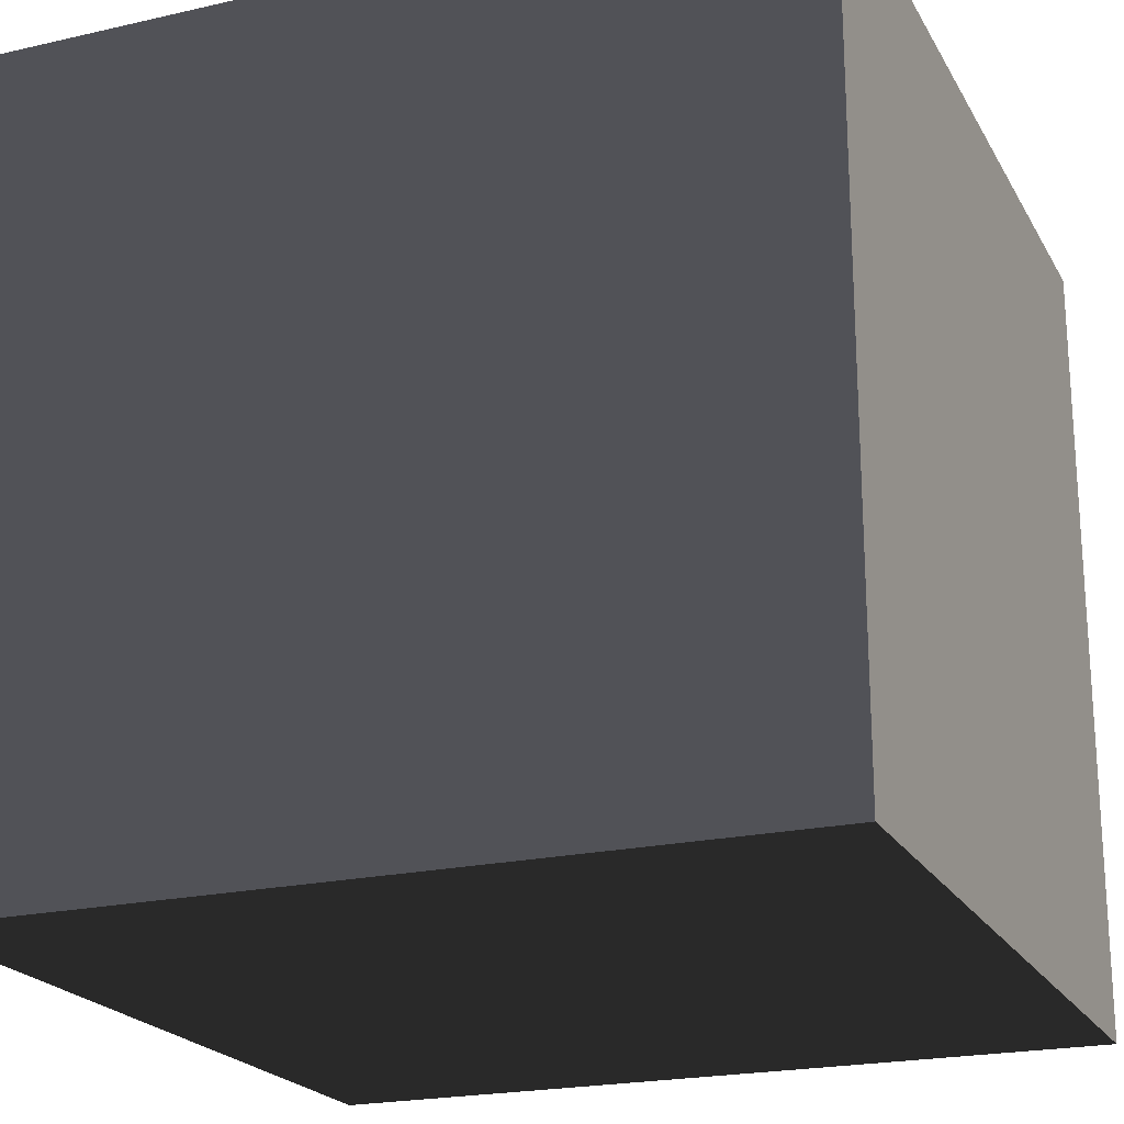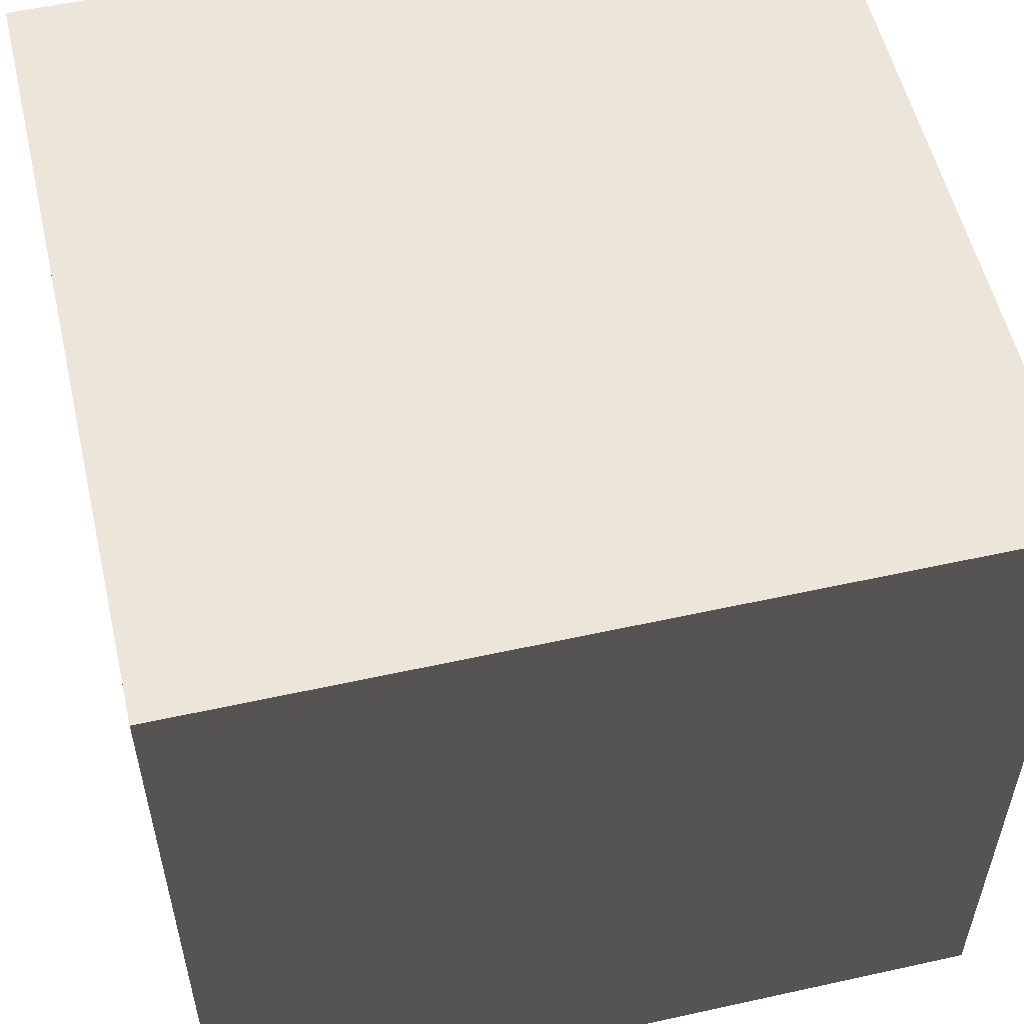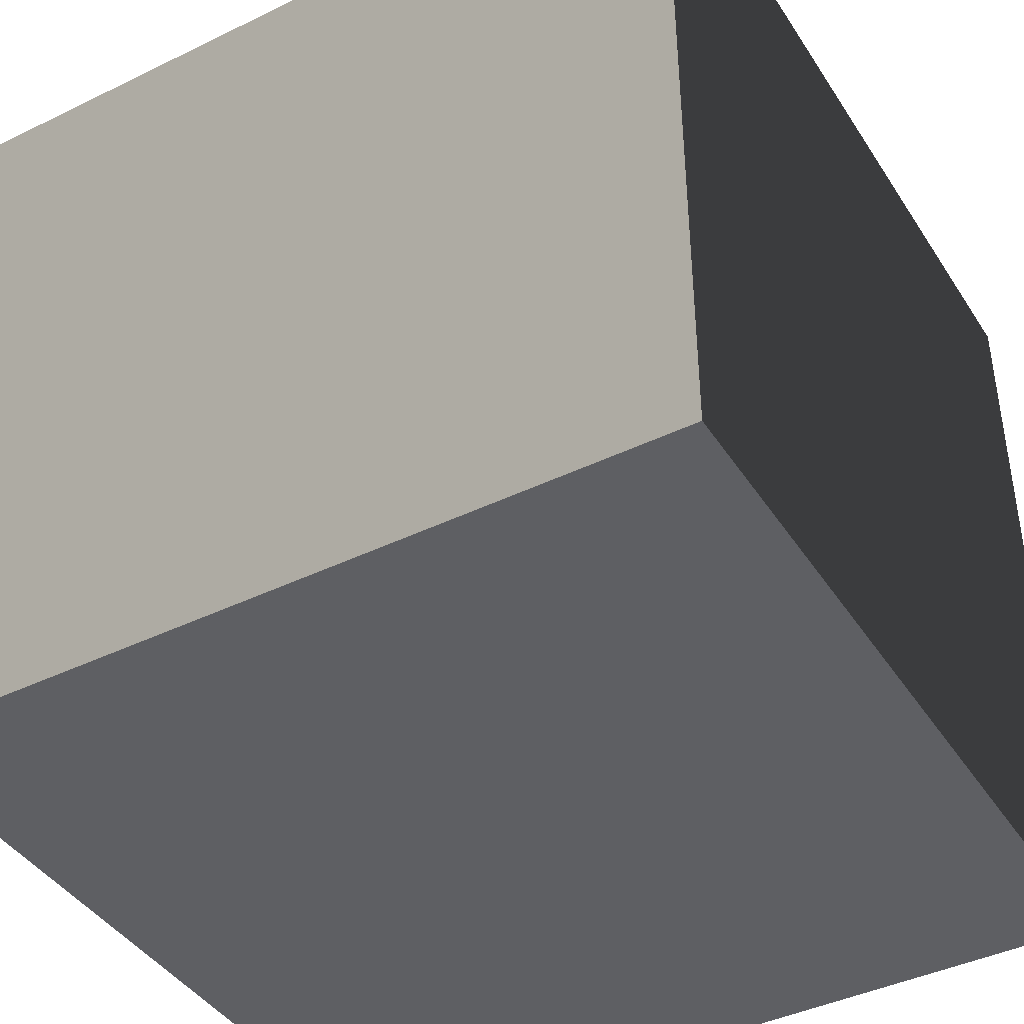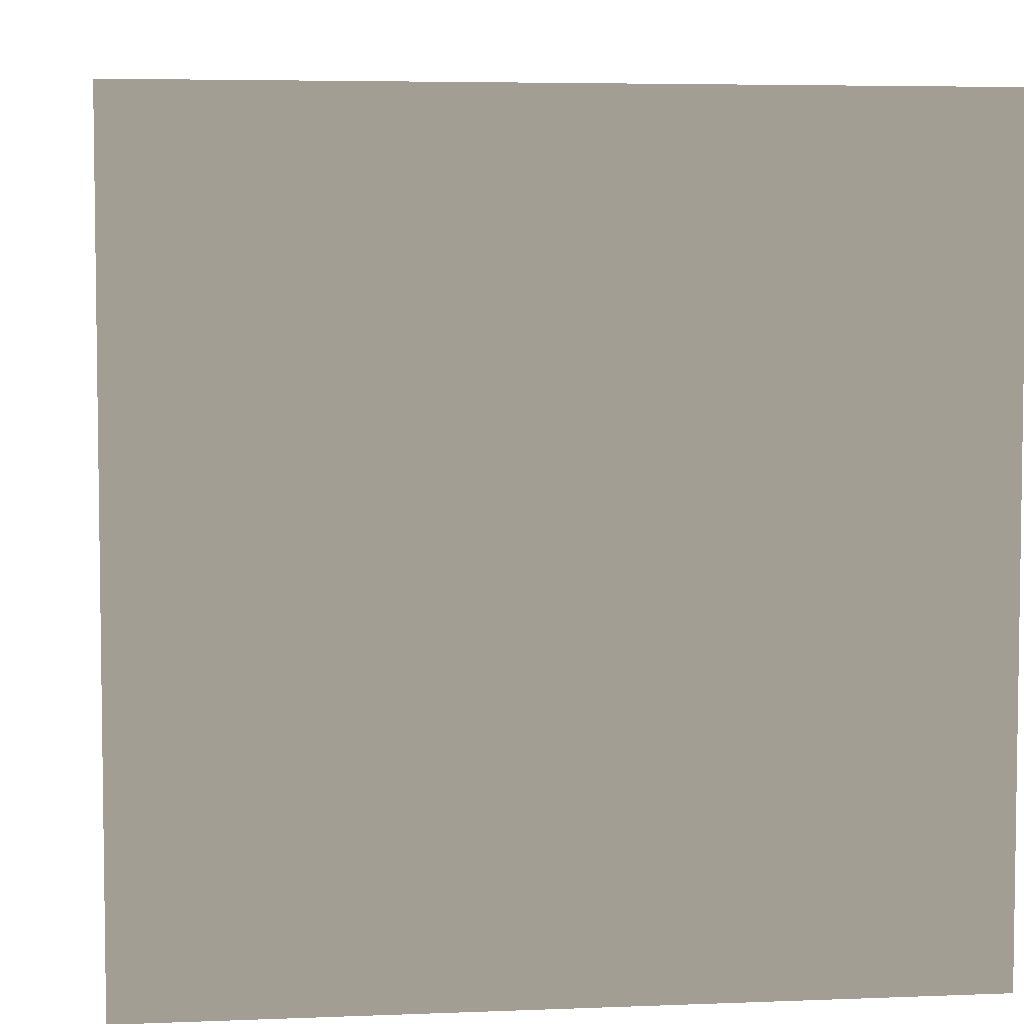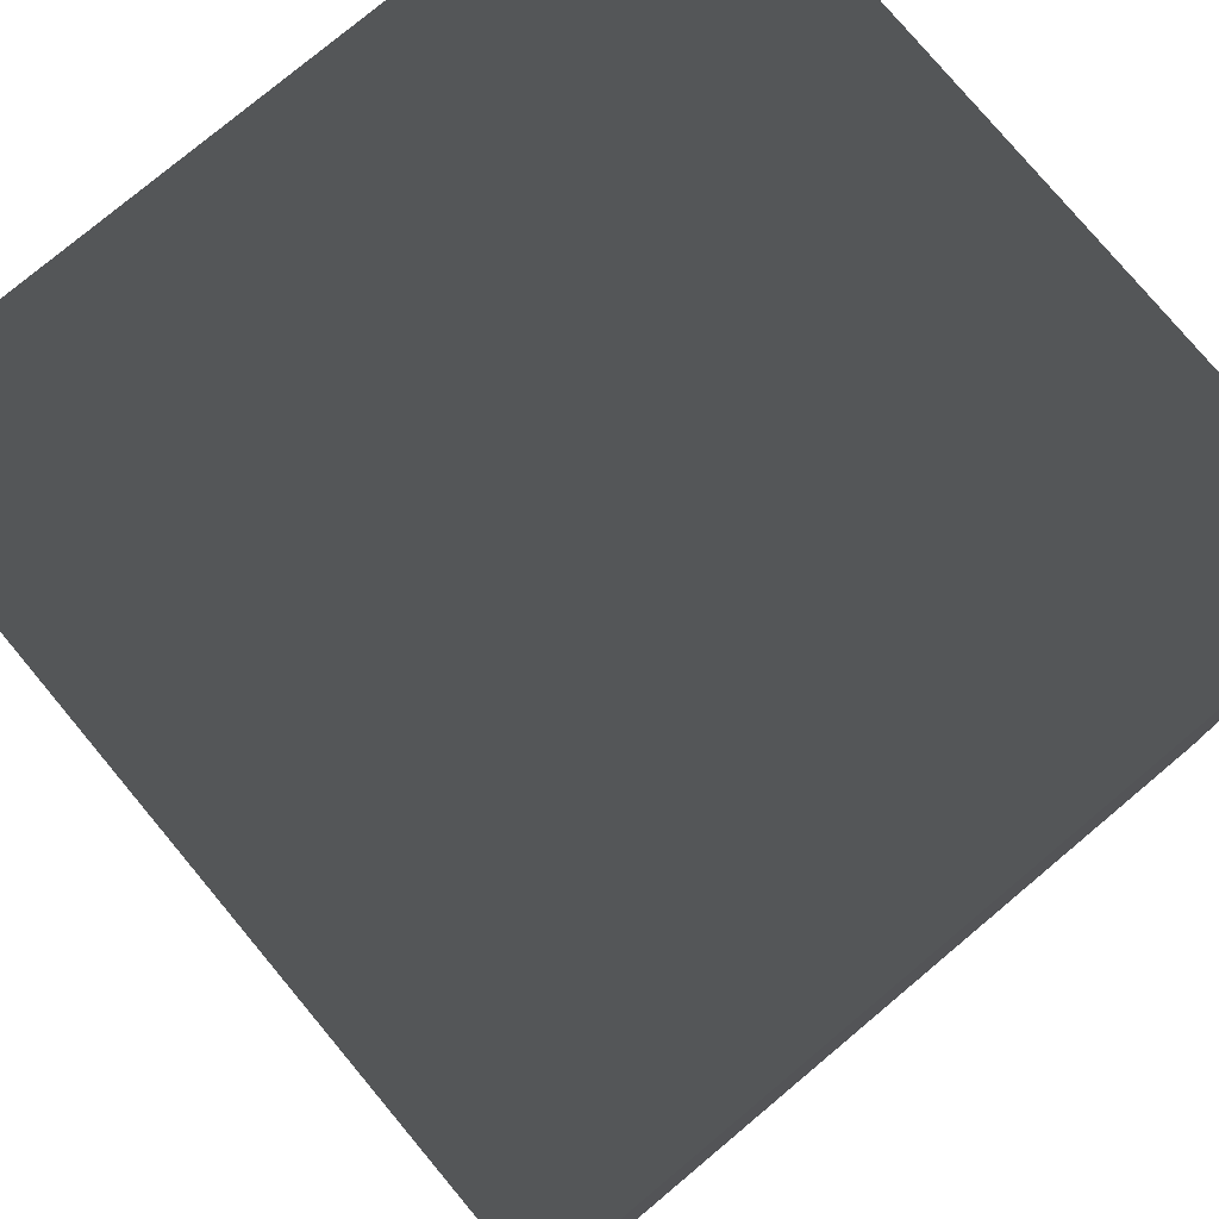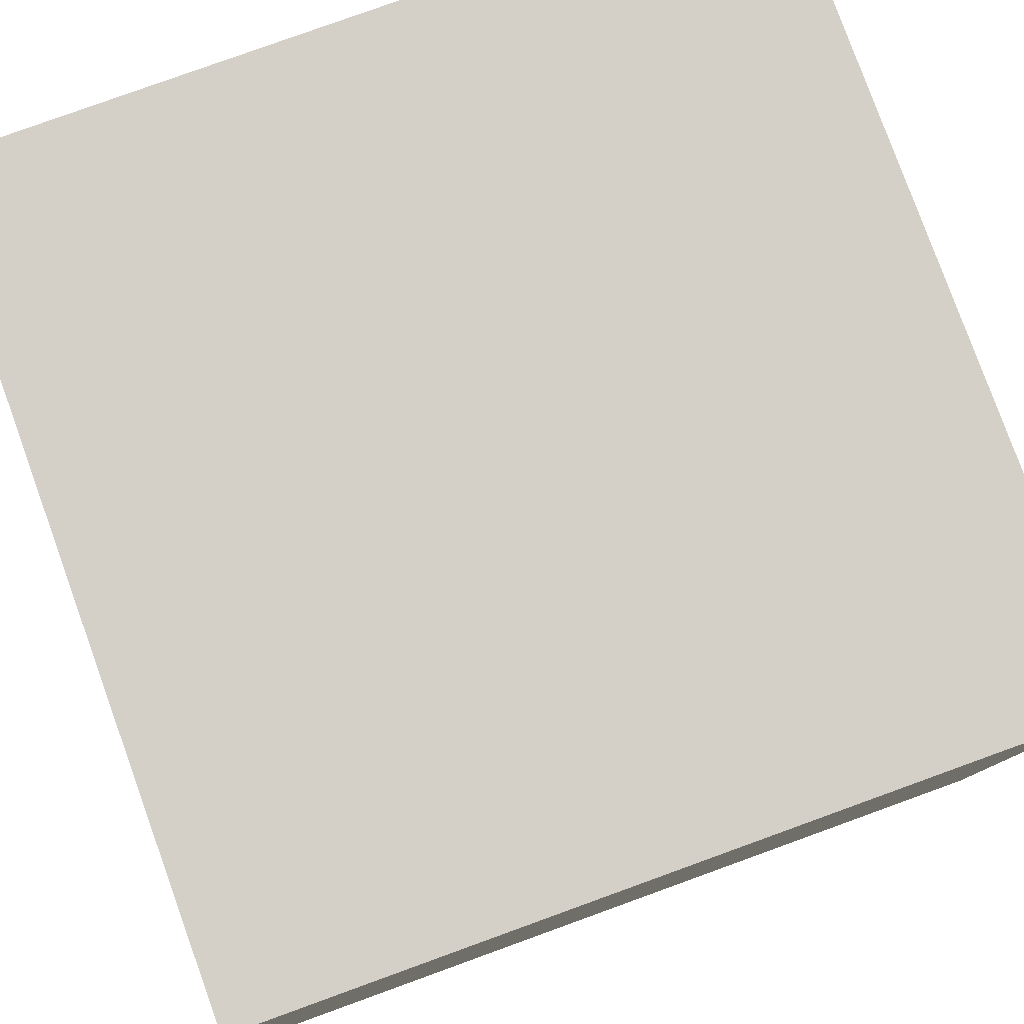
<metadata>
{"format":"obj","ext":"obj","renderer":"f3d","projection":"perspective","resolution":1024,"background":"white","views":[{"elev":-21.4,"azim":-67.9,"up":"+Y"},{"elev":55.3,"azim":166.9,"up":"+Z"},{"elev":-42.0,"azim":30.3,"up":"+Z"},{"elev":5.1,"azim":82.8,"up":"+Y"},{"elev":78.0,"azim":-39.9,"up":"+Y"},{"elev":79.9,"azim":-109.9,"up":"+Z"}]}
</metadata>
<code>
v -0.5 -0.5 0.5
v -0.5 0.5 0.5
v 0.5 0.5 0.5
v 0.5 -0.5 0.5
v -0.5 0.5 0.5
v -0.5 0.5 -0.5
v 0.5 0.5 -0.5
v 0.5 0.5 0.5
v -0.5 0.5 -0.5
v -0.5 -0.5 -0.5
v 0.5 -0.5 -0.5
v 0.5 0.5 -0.5
v -0.5 -0.5 -0.5
v -0.5 -0.5 0.5
v 0.5 -0.5 0.5
v 0.5 -0.5 -0.5
v 0.5 -0.5 0.5
v 0.5 0.5 0.5
v 0.5 0.5 -0.5
v 0.5 -0.5 -0.5
v -0.5 -0.5 -0.5
v -0.5 0.5 -0.5
v -0.5 0.5 0.5
v -0.5 -0.5 0.5
g Cube_(1)_3722_5
f 1 3 2
f 1 4 3
f 5 7 6
f 5 8 7
f 9 11 10
f 9 12 11
f 13 15 14
f 13 16 15
f 17 19 18
f 17 20 19
f 21 23 22
f 21 24 23

</code>
